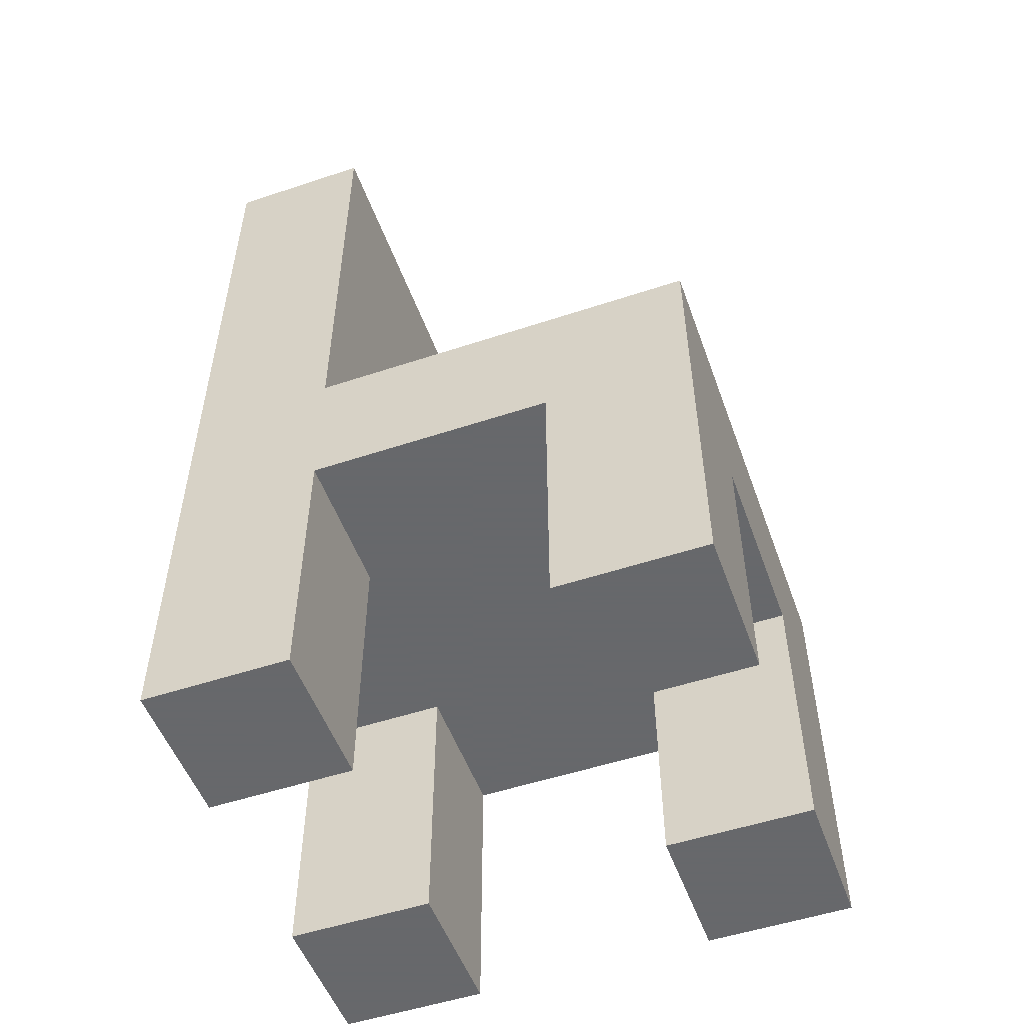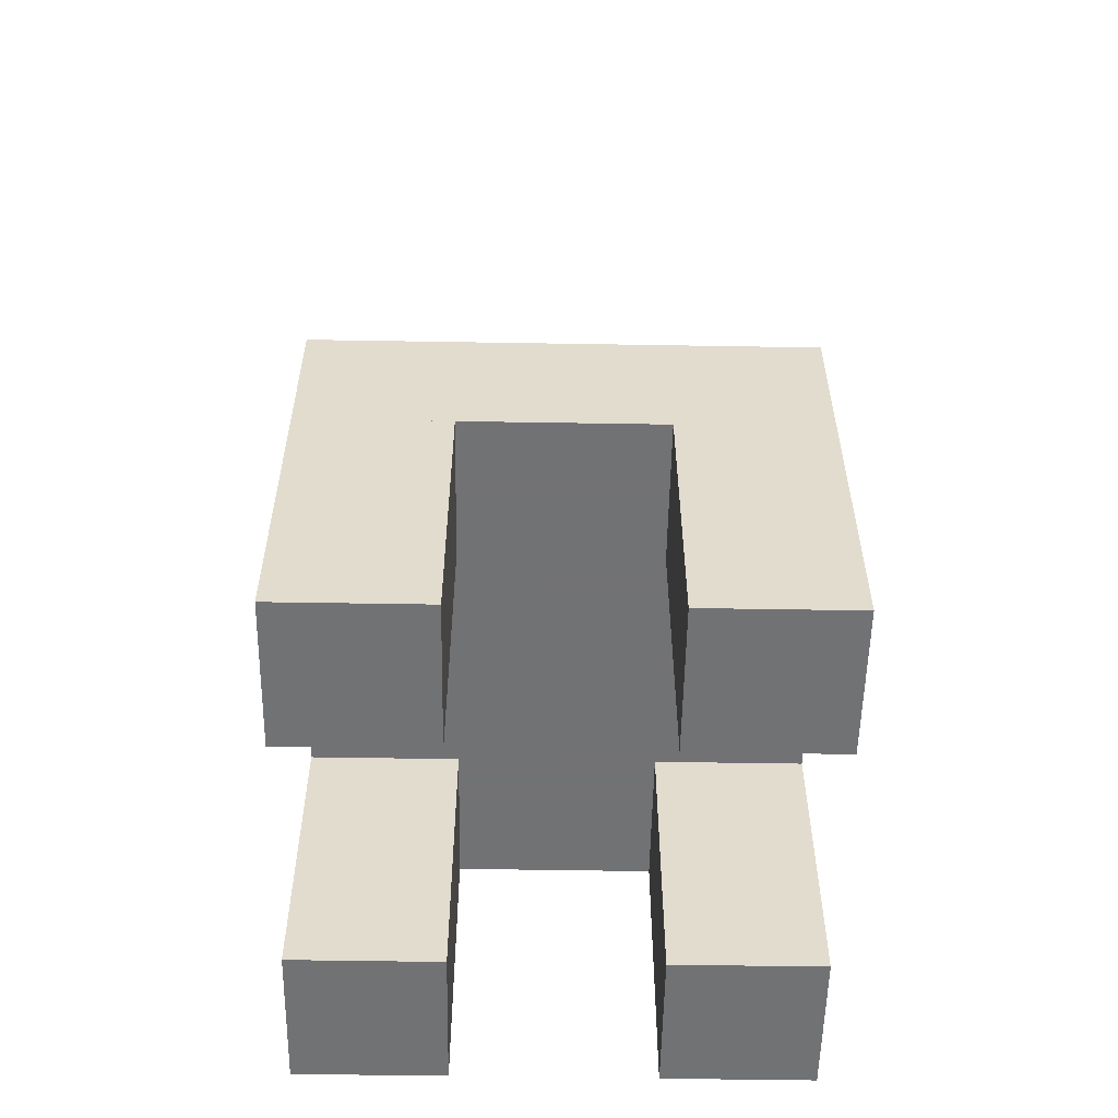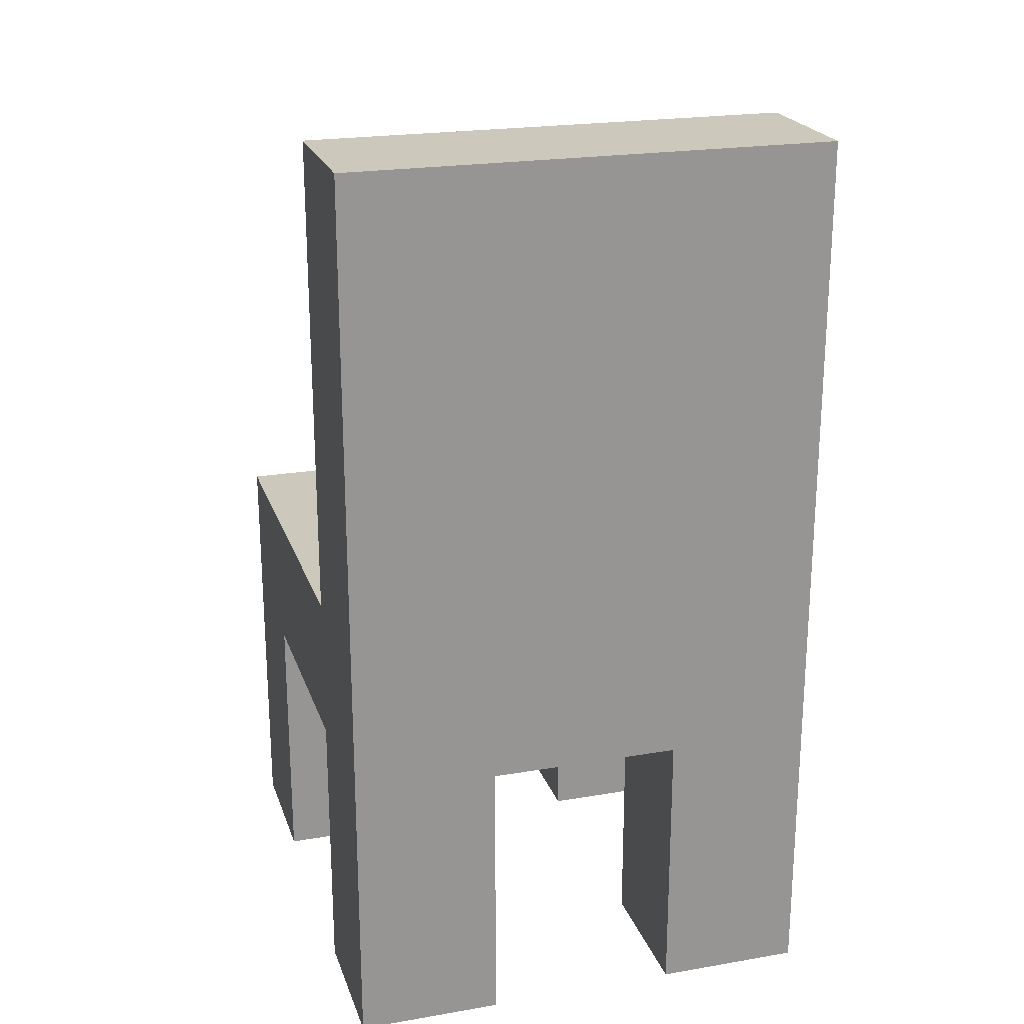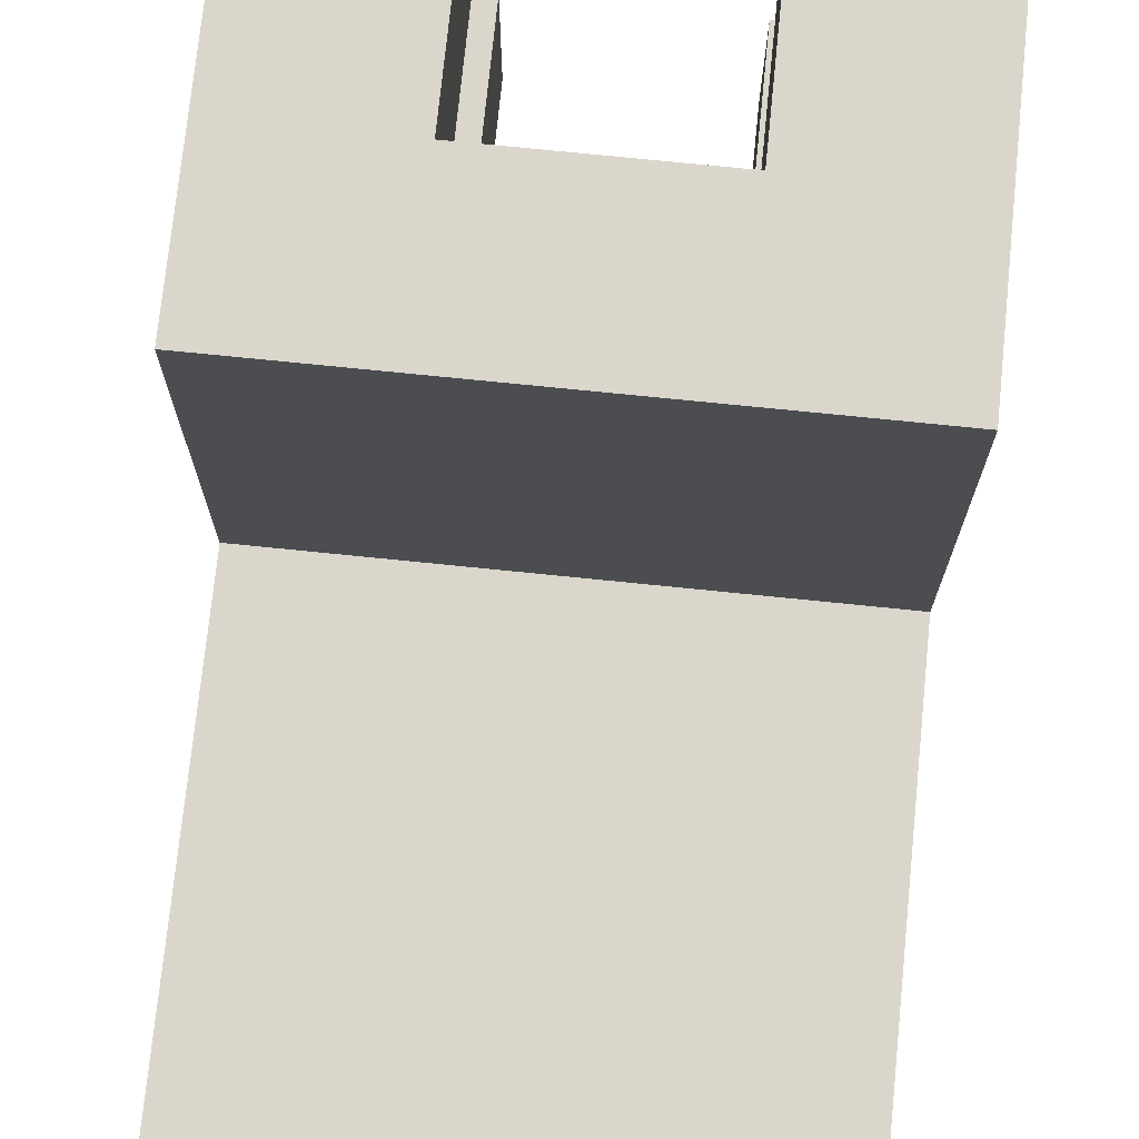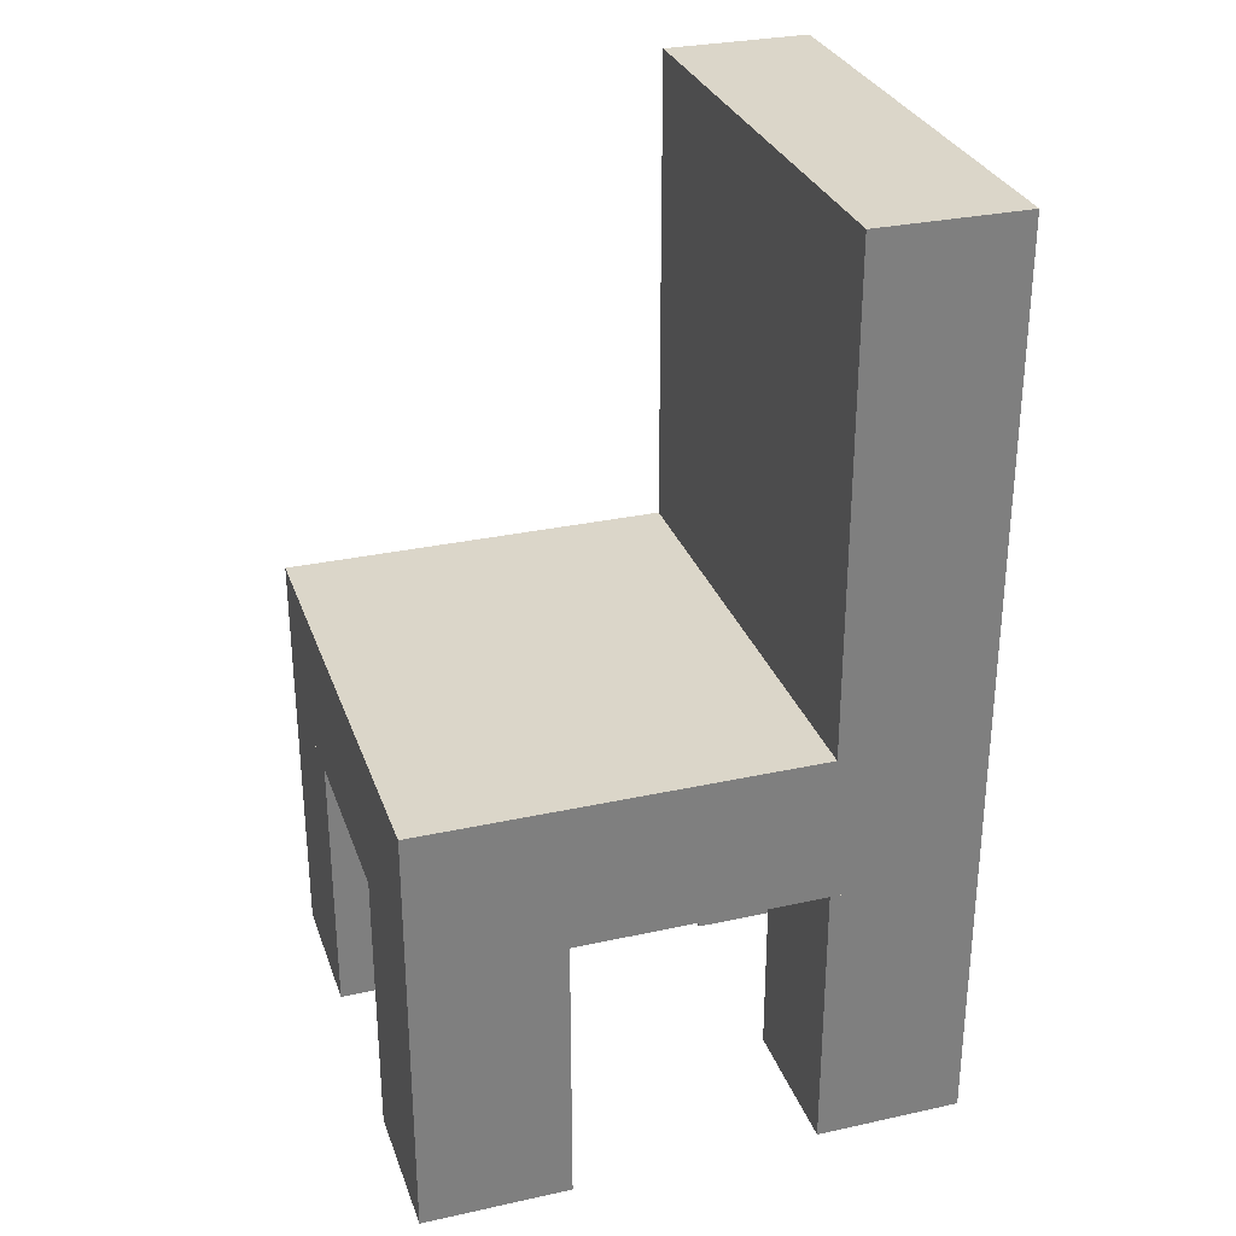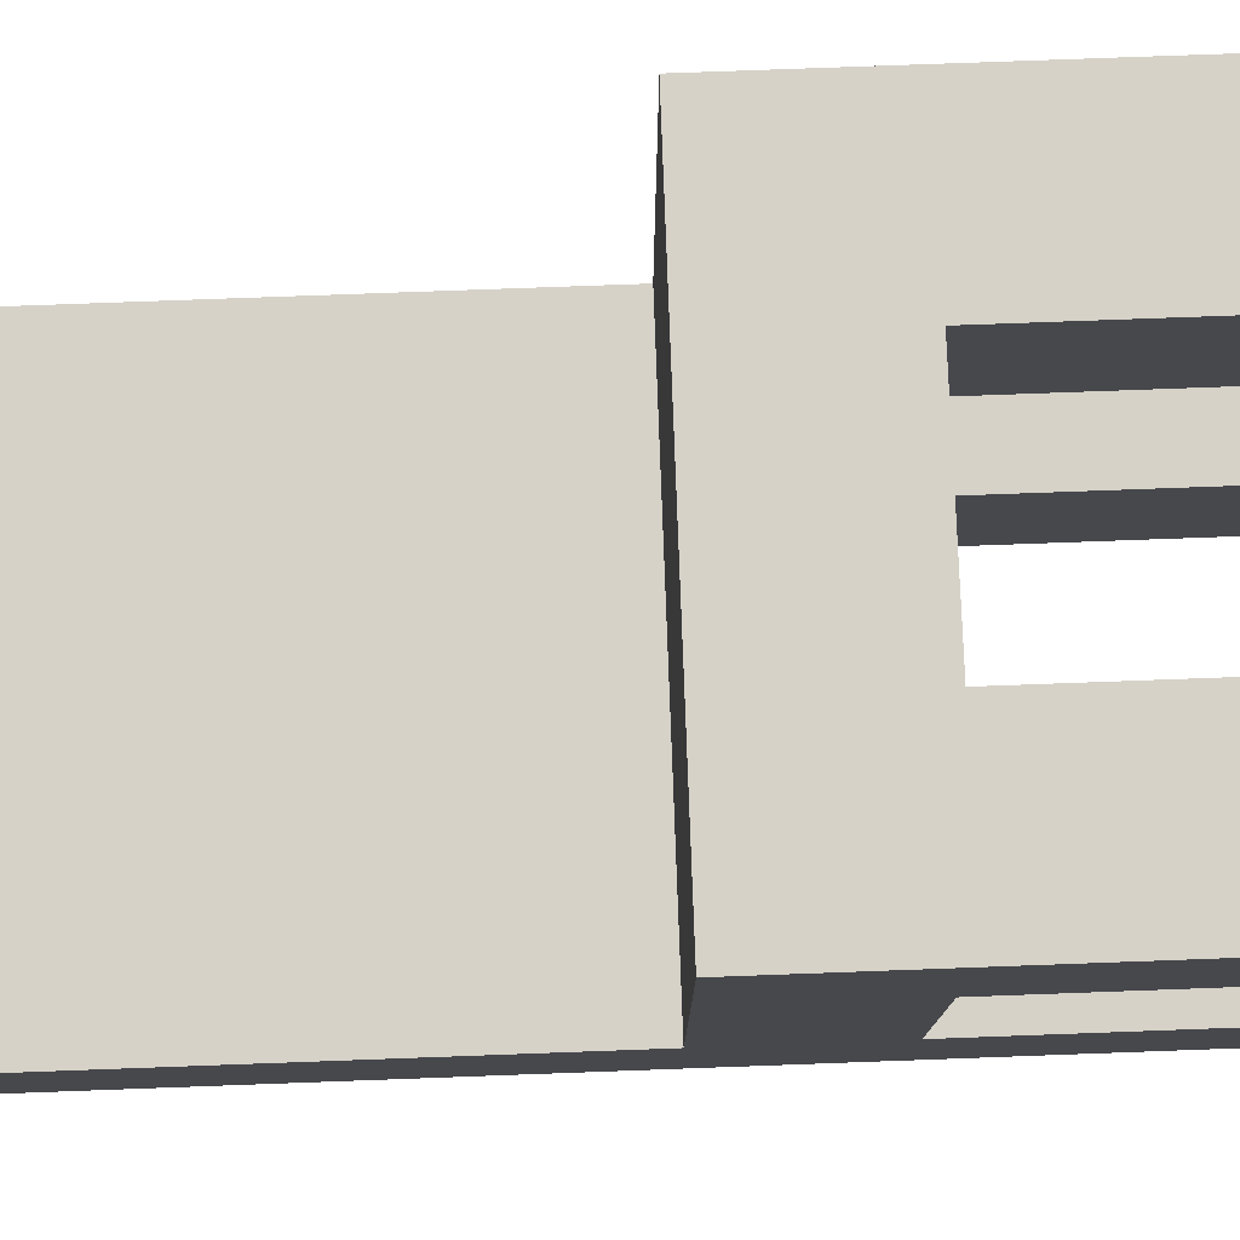
<metadata>
{"format":"obj","ext":"obj","renderer":"f3d","projection":"perspective","resolution":1024,"background":"white","views":[{"elev":-52.3,"azim":-70.3,"up":"+Y"},{"elev":-55.6,"azim":-1.0,"up":"+Y"},{"elev":22.2,"azim":163.5,"up":"+Y"},{"elev":73.8,"azim":-174.2,"up":"+Z"},{"elev":30.1,"azim":72.3,"up":"+Y"},{"elev":78.3,"azim":-92.1,"up":"+Z"}]}
</metadata>
<code>
v 0.01775 -0.2012 0.08927
v -0.0409 -0.2012 0.03062
v 0.01775 -0.2012 0.03062
v -0.1777 -0.2012 0.187
v -0.1191 -0.2012 0.2457
v -0.1777 -0.2012 0.2457
v -0.0409 -0.2012 0.187
v 0.01775 -0.2012 0.2457
v -0.0409 -0.2012 0.2457
v -0.1777 -0.2012 0.03062
v -0.1191 -0.2012 0.08927
v -0.1777 -0.2012 0.08927
v -0.0409 -0.2012 0.08927
v -0.1191 -0.2012 0.187
v 0.01775 -0.2012 0.187
v -0.1191 -0.2012 0.03062
v -0.1777 0.1656 0.03062
v 0.01775 -0.08849 0.03062
v -0.1777 -0.08849 0.03062
v -0.1191 -0.08849 0.2457
v -0.1777 -0.08849 0.187
v -0.1777 -0.08849 0.2457
v -0.1777 0.1656 0.08927
v -0.1777 -0.08849 0.08927
v -0.1777 -0.08849 0.2457
v 0.01775 -0.08849 0.08927
v 0.01775 -0.08849 0.2457
v 0.01775 0.1656 0.08927
v 0.01775 0.1656 0.03062
v 0.01775 -0.08849 0.08927
v 0.01775 -0.02985 0.2457
v -0.1777 -0.02985 0.2457
v -0.1777 -0.08849 0.08927
v -0.1777 -0.02985 0.08927
v 0.01775 -0.08849 0.2457
v -0.0409 -0.08849 0.187
v -0.0409 -0.08849 0.2457
v 0.01775 -0.02985 0.08927
v -0.1191 -0.08849 0.08927
v -0.1777 -0.08849 0.03062
v -0.1777 -0.08849 0.08927
v 0.01775 -0.08849 0.08927
v -0.0409 -0.08849 0.03062
v -0.0409 -0.08849 0.08927
v -0.1191 -0.08849 0.187
v -0.1191 -0.08849 0.03062
v 0.01775 -0.08849 0.187
v 0.01775 -0.08849 0.03062
f 1 2 3
f 4 5 6
f 7 8 9
f 10 11 12
f 1 13 2
f 4 14 5
f 7 15 8
f 10 16 11
f 17 18 19
f 20 21 22
f 23 19 24
f 25 26 27
f 28 17 23
f 29 30 18
f 31 25 27
f 32 33 25
f 24 18 30
f 31 34 32
f 35 36 37
f 38 27 26
f 39 40 41
f 42 43 44
f 28 24 30
f 34 26 33
f 4 45 14
f 13 43 2
f 9 36 7
f 5 22 6
f 12 40 10
f 10 46 16
f 8 37 9
f 7 47 15
f 6 21 4
f 15 35 8
f 1 44 13
f 2 48 3
f 14 20 5
f 3 42 1
f 11 41 12
f 16 39 11
f 17 29 18
f 20 45 21
f 23 17 19
f 25 33 26
f 28 29 17
f 29 28 30
f 31 32 25
f 32 34 33
f 24 19 18
f 31 38 34
f 35 47 36
f 38 31 27
f 39 46 40
f 42 48 43
f 28 23 24
f 34 38 26
f 4 21 45
f 13 44 43
f 9 37 36
f 5 20 22
f 12 41 40
f 10 40 46
f 8 35 37
f 7 36 47
f 6 22 21
f 15 47 35
f 1 42 44
f 2 43 48
f 14 45 20
f 3 48 42
f 11 39 41
f 16 46 39

</code>
